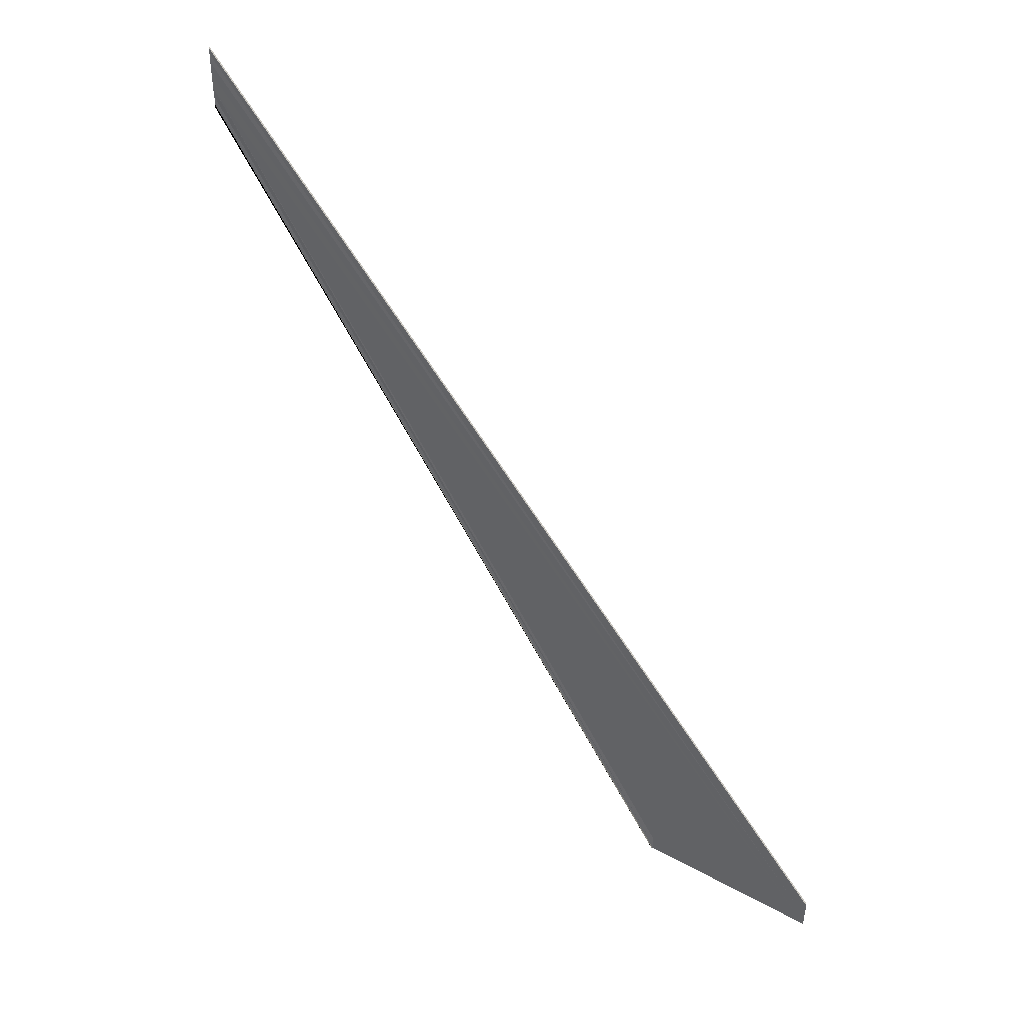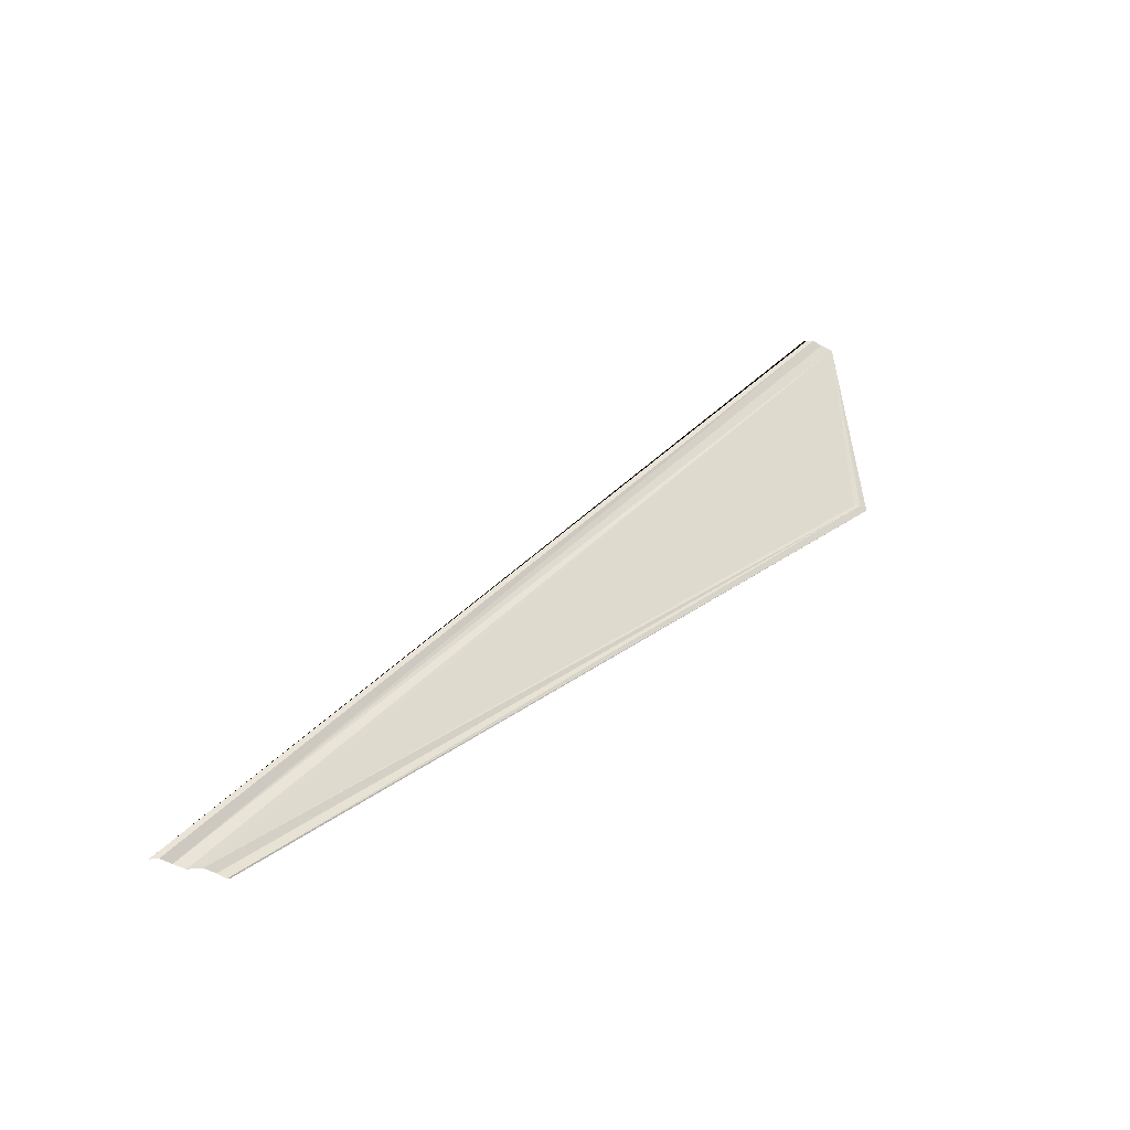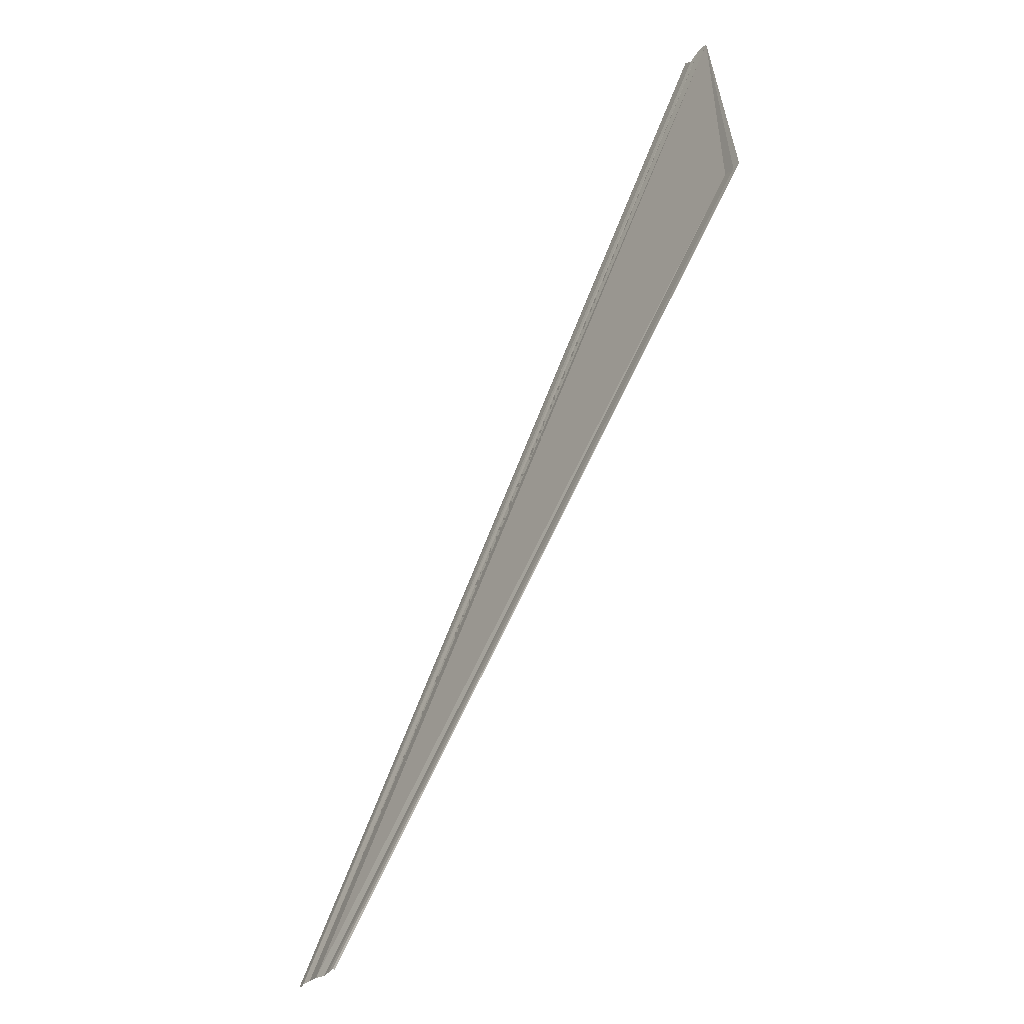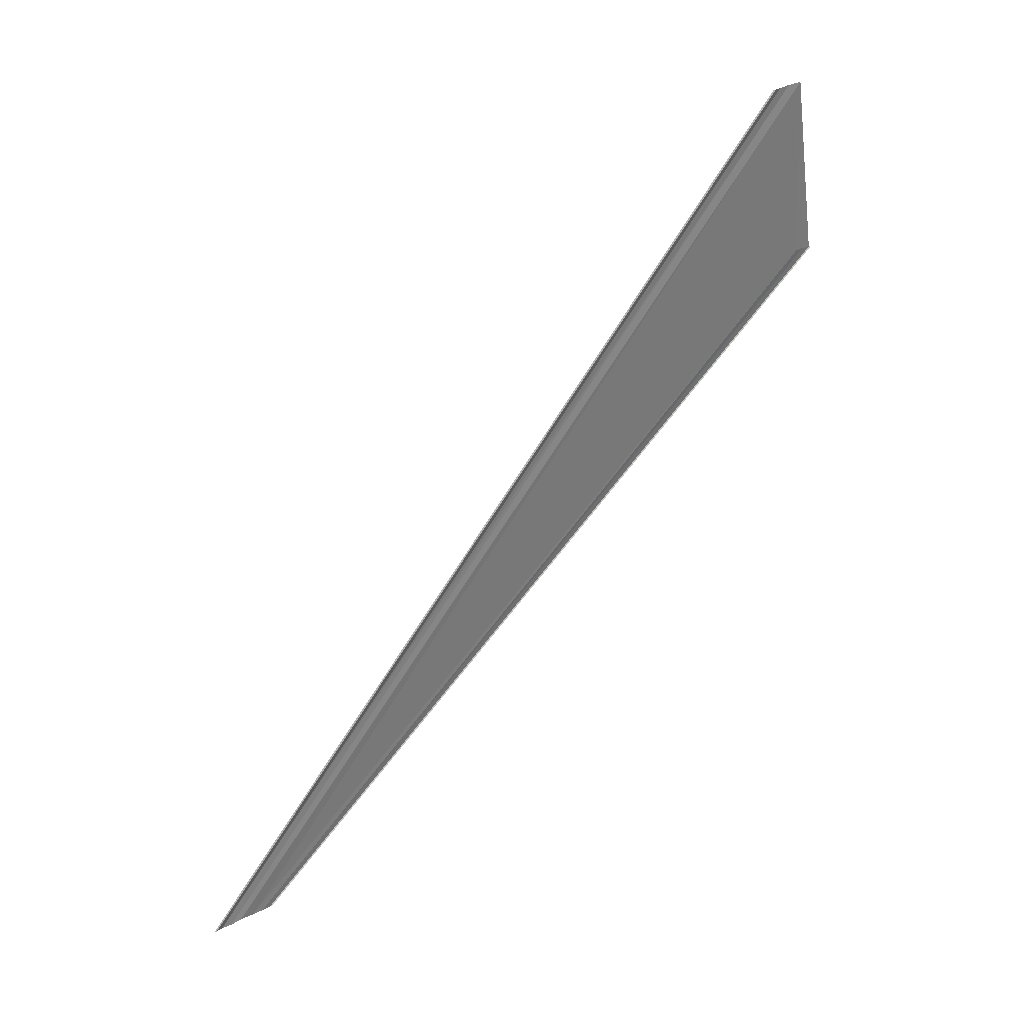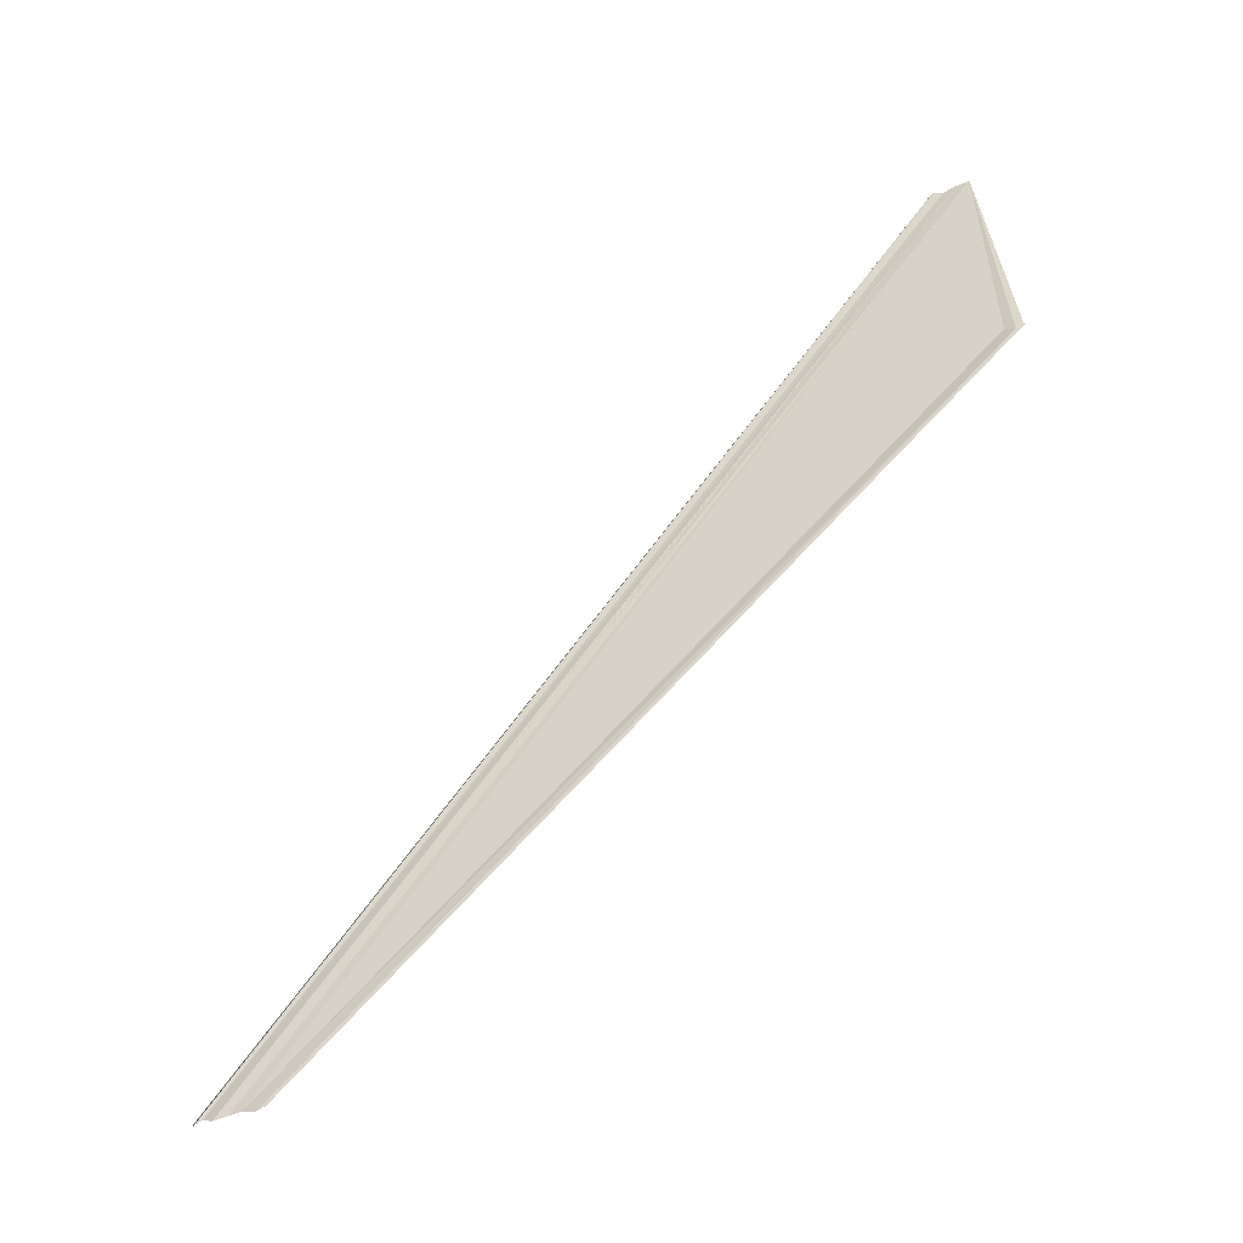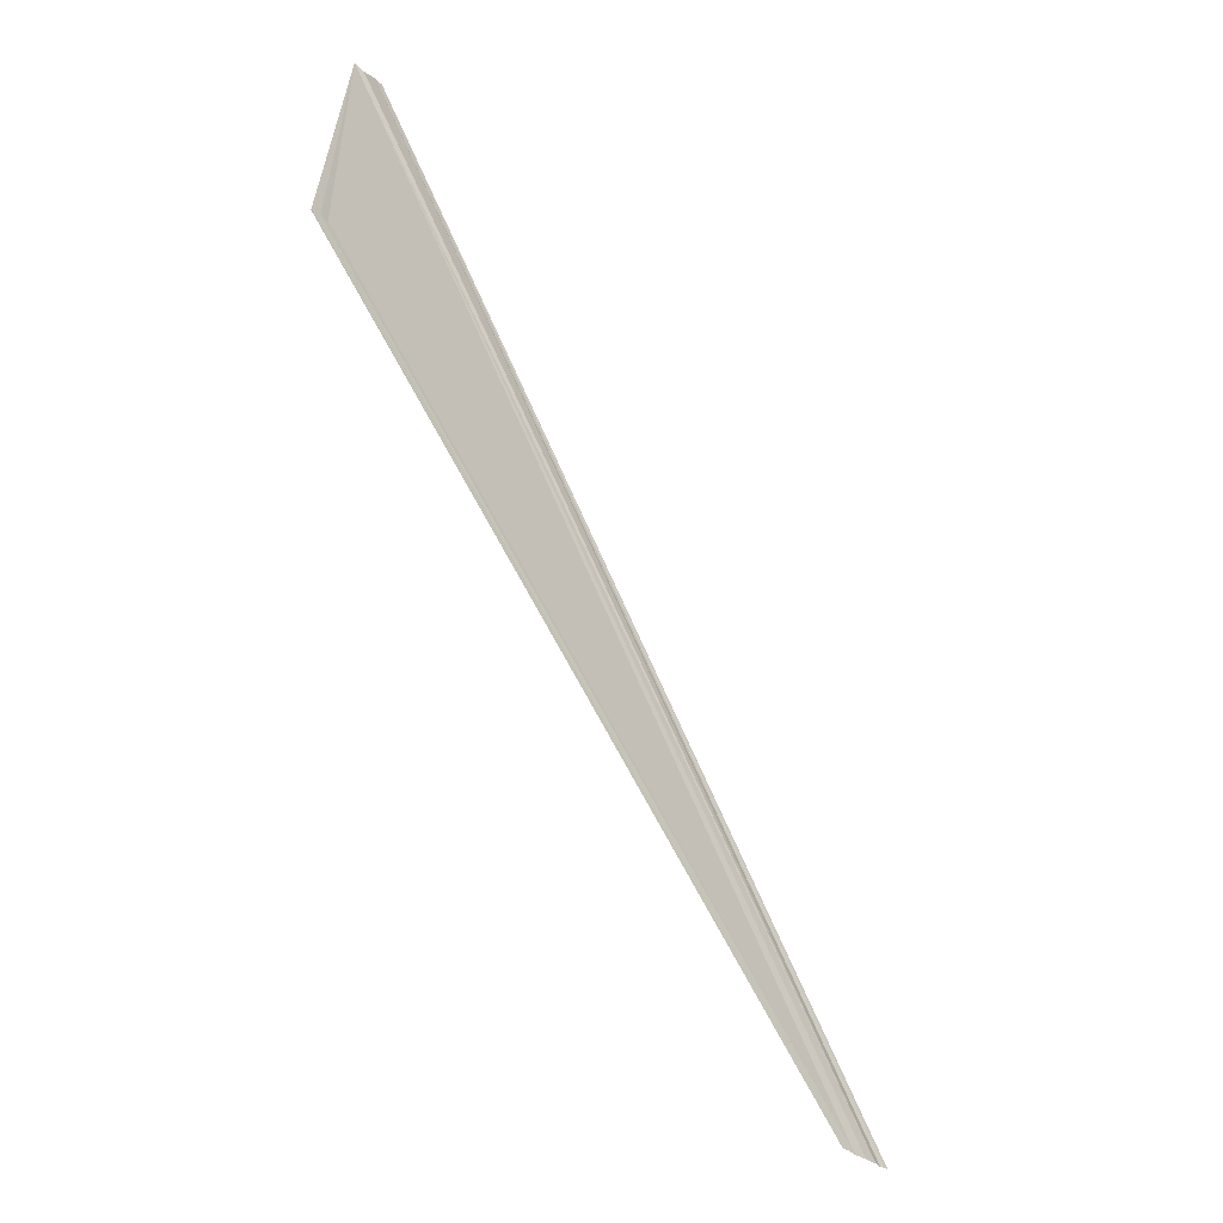
<metadata>
{"format":"obj","ext":"obj","renderer":"f3d","projection":"perspective","resolution":1024,"background":"white","views":[{"elev":42.3,"azim":130.5,"up":"+Z"},{"elev":-31.8,"azim":57.3,"up":"+Y"},{"elev":-34.1,"azim":144.5,"up":"+Y"},{"elev":35.4,"azim":56.0,"up":"+Y"},{"elev":-39.4,"azim":115.2,"up":"+Y"},{"elev":-32.8,"azim":-140.4,"up":"+Y"}]}
</metadata>
<code>
o 2688
v 2168 1897 14.46
v 2168 1897 14.46
v 2168 1897 14.5
v 2168 1897 14.46
v 2168 1897 14.5
v 2168 1897 14.5
v 2168 1897 14.46
v 2168 1897 14.46
v 2168 1897 14.46
v 2168 1897 14.5
v 2168 1897 14.5
v 2168 1897 14.46
v 2168 1897 14.47
v 2168 1897 14.47
v 2168 1897 14.5
v 2168 1897 14.5
v 2168 1897 14.47
v 2168 1897 14.47
v 2168 1897 14.47
v 2168 1897 14.5
v 2168 1897 14.47
v 2168 1897 14.5
v 2168 1897 14.46
v 2168 1897 14.46
v 2168 1897 14.46
v 2168 1897 14.46
v 2168 1897 14.46
v 2168 1897 14.46
v 2168 1897 14.46
v 2168 1897 14.46
v 2168 1897 14.5
v 2168 1897 14.46
v 2168 1897 14.46
v 2168 1897 14.5
v 2168 1897 14.46
v 2168 1897 14.5
v 2168 1897 14.5
v 2168 1897 14.46
v 2168 1897 14.46
v 2168 1897 14.46
v 2168 1897 14.5
v 2168 1897 14.5
v 2168 1897 14.47
v 2168 1897 14.47
v 2168 1897 14.47
v 2168 1897 14.5
v 2168 1897 14.5
v 2168 1897 14.47
v 2168 1897 14.47
v 2168 1897 14.47
v 2168 1897 14.5
f 1 2 3
f 3 4 5
f 6 4 5
f 7 2 6
f 7 8 6
f 6 9 10
f 11 9 10
f 12 8 11
f 12 13 11
f 11 14 15
f 16 14 15
f 17 13 16
f 17 18 16
f 19 18 20
f 16 21 22
f 20 21 22
f 12 23 24
f 12 23 25
f 12 26 27
f 12 28 27
f 29 30 31
f 29 32 31
f 31 33 34
f 31 35 36
f 37 35 36
f 38 30 37
f 38 39 37
f 37 40 41
f 42 40 41
f 43 39 42
f 43 44 42
f 42 45 46
f 47 45 46
f 48 44 47
f 48 49 47
f 47 50 51

</code>
